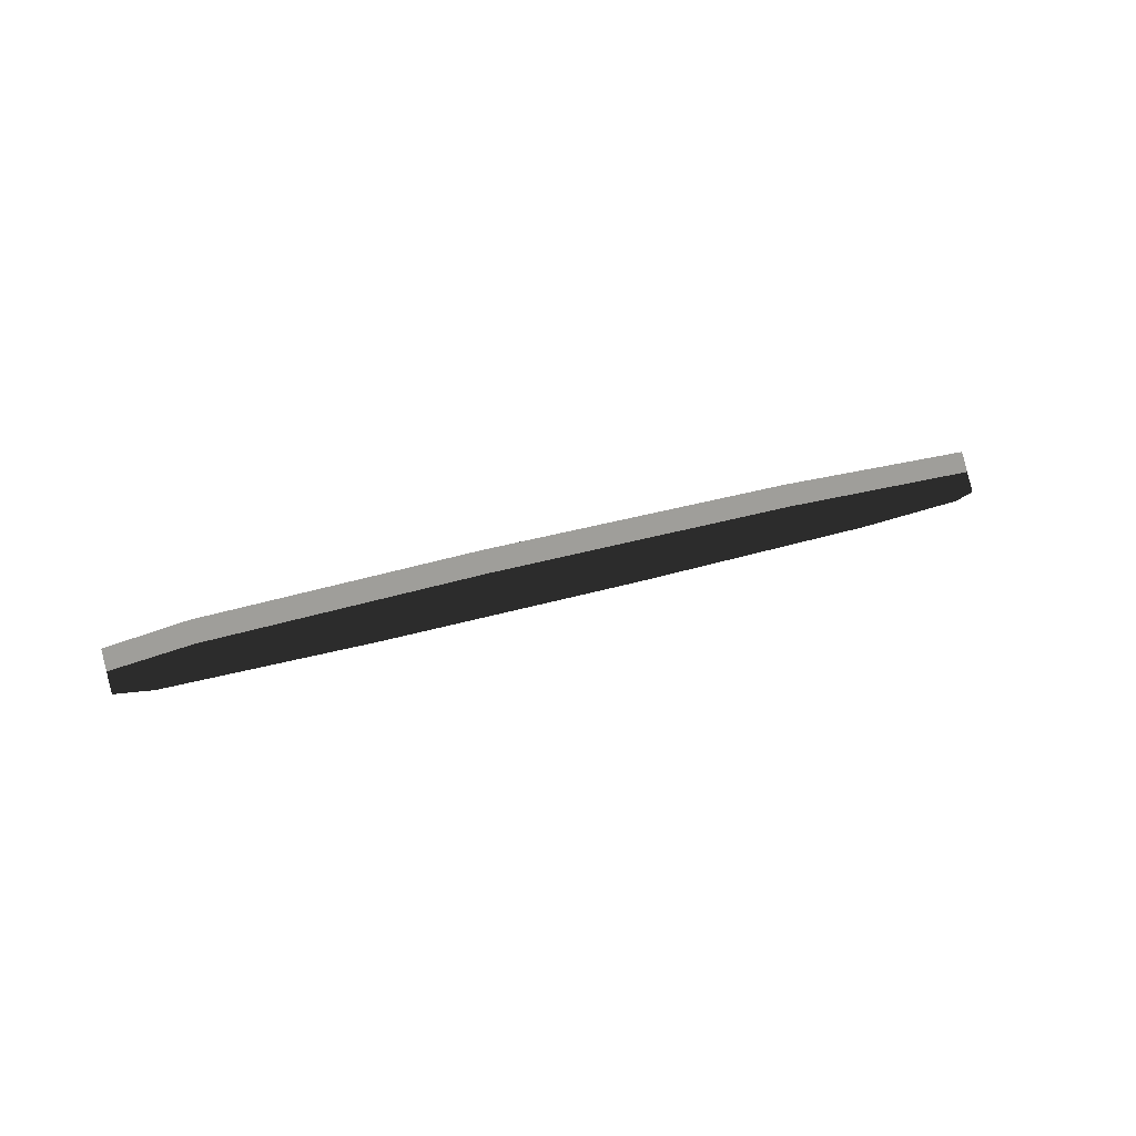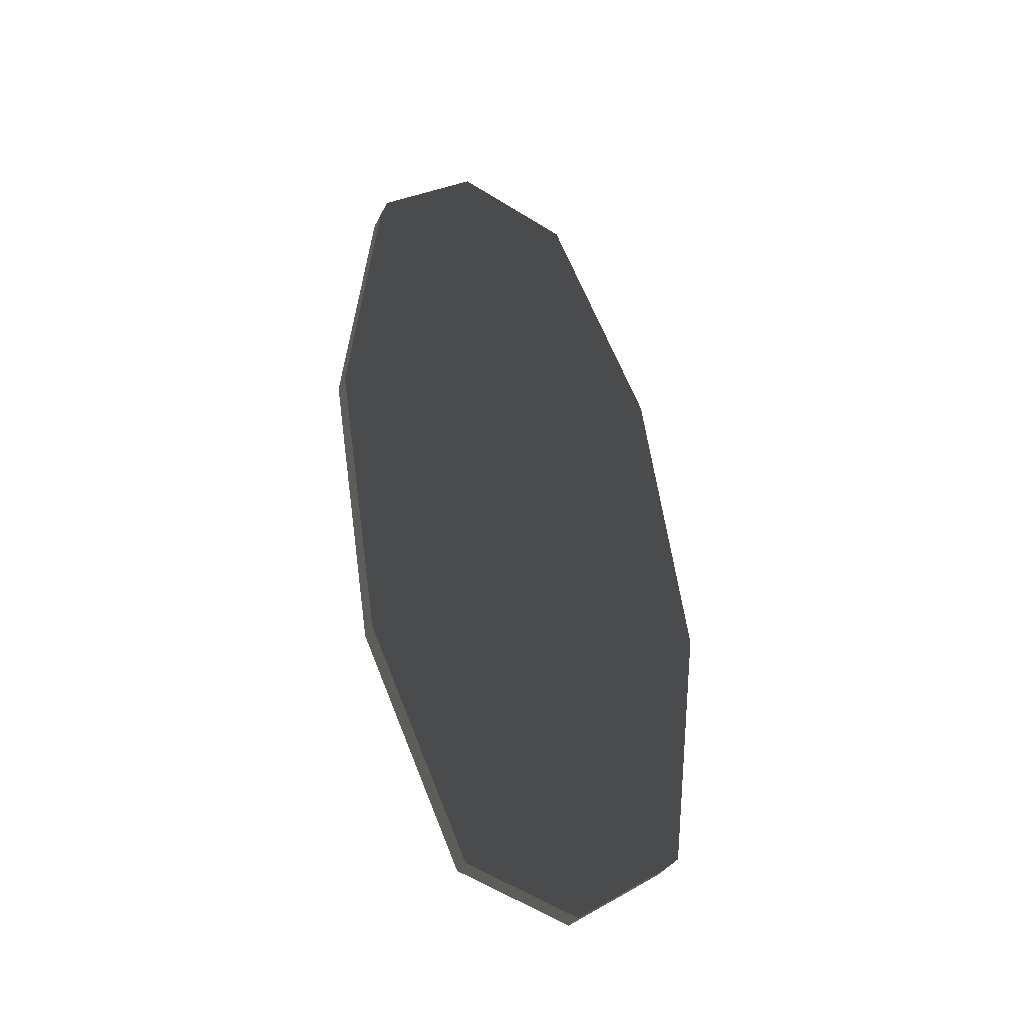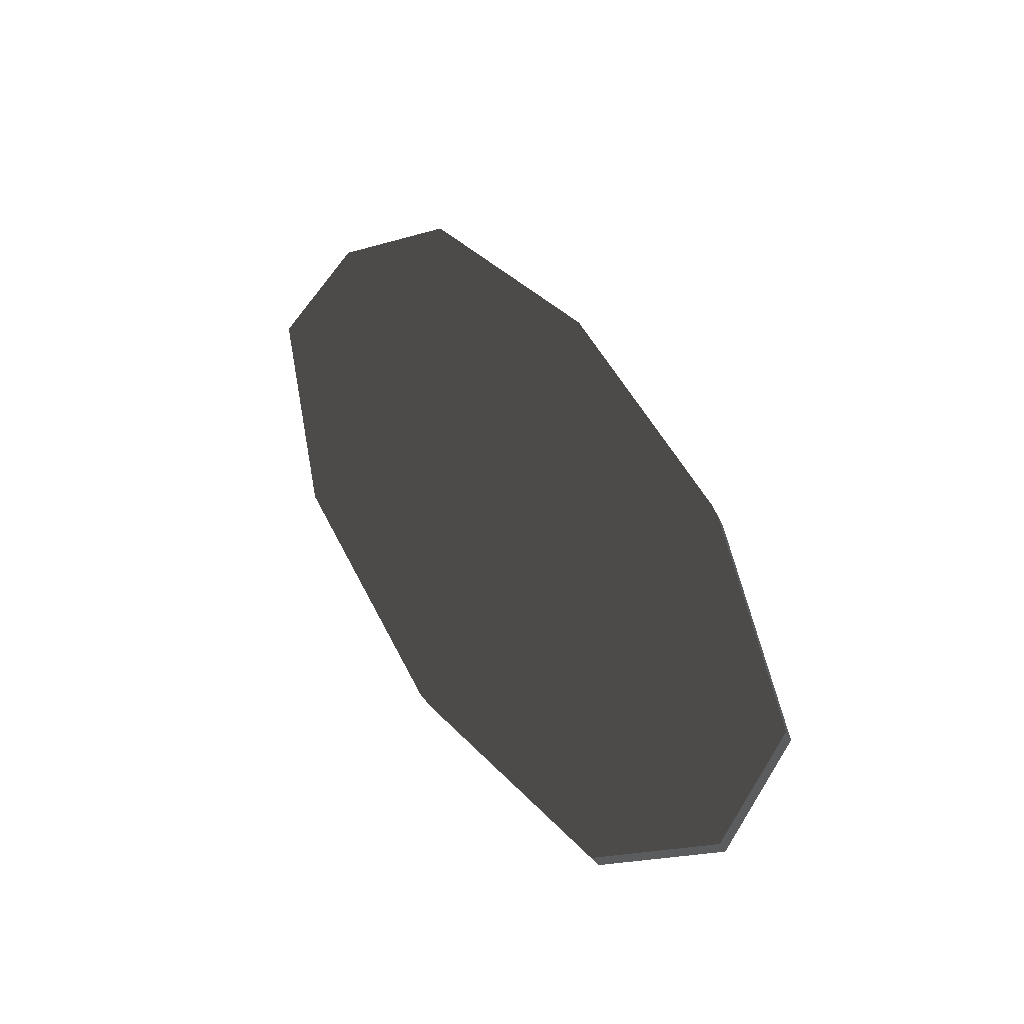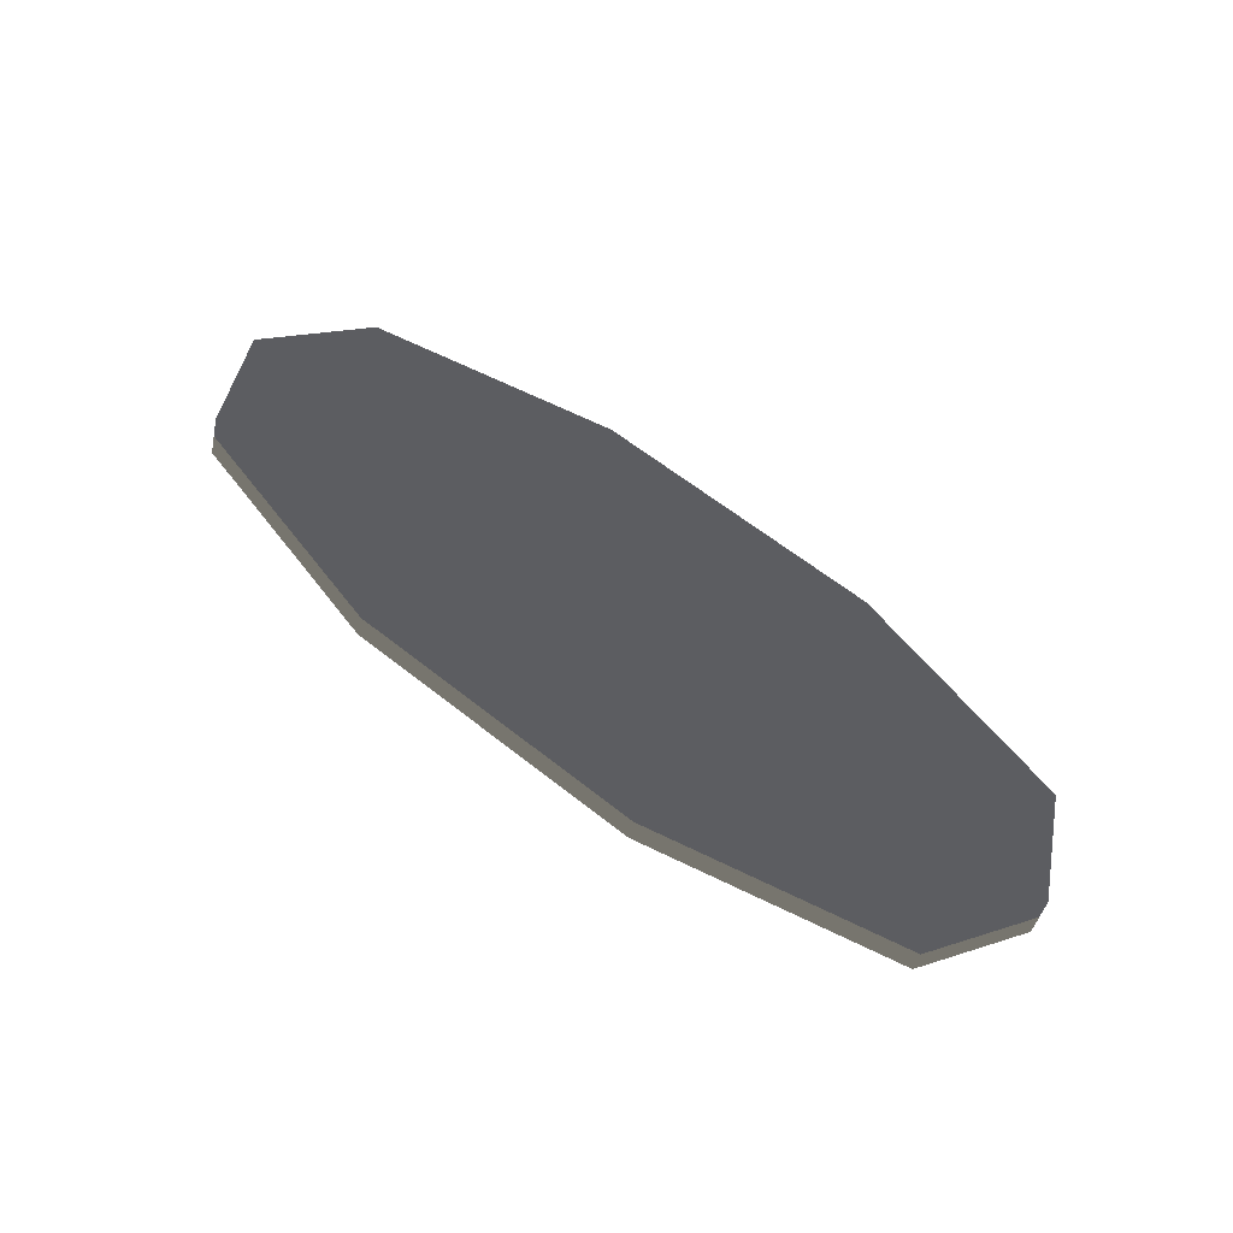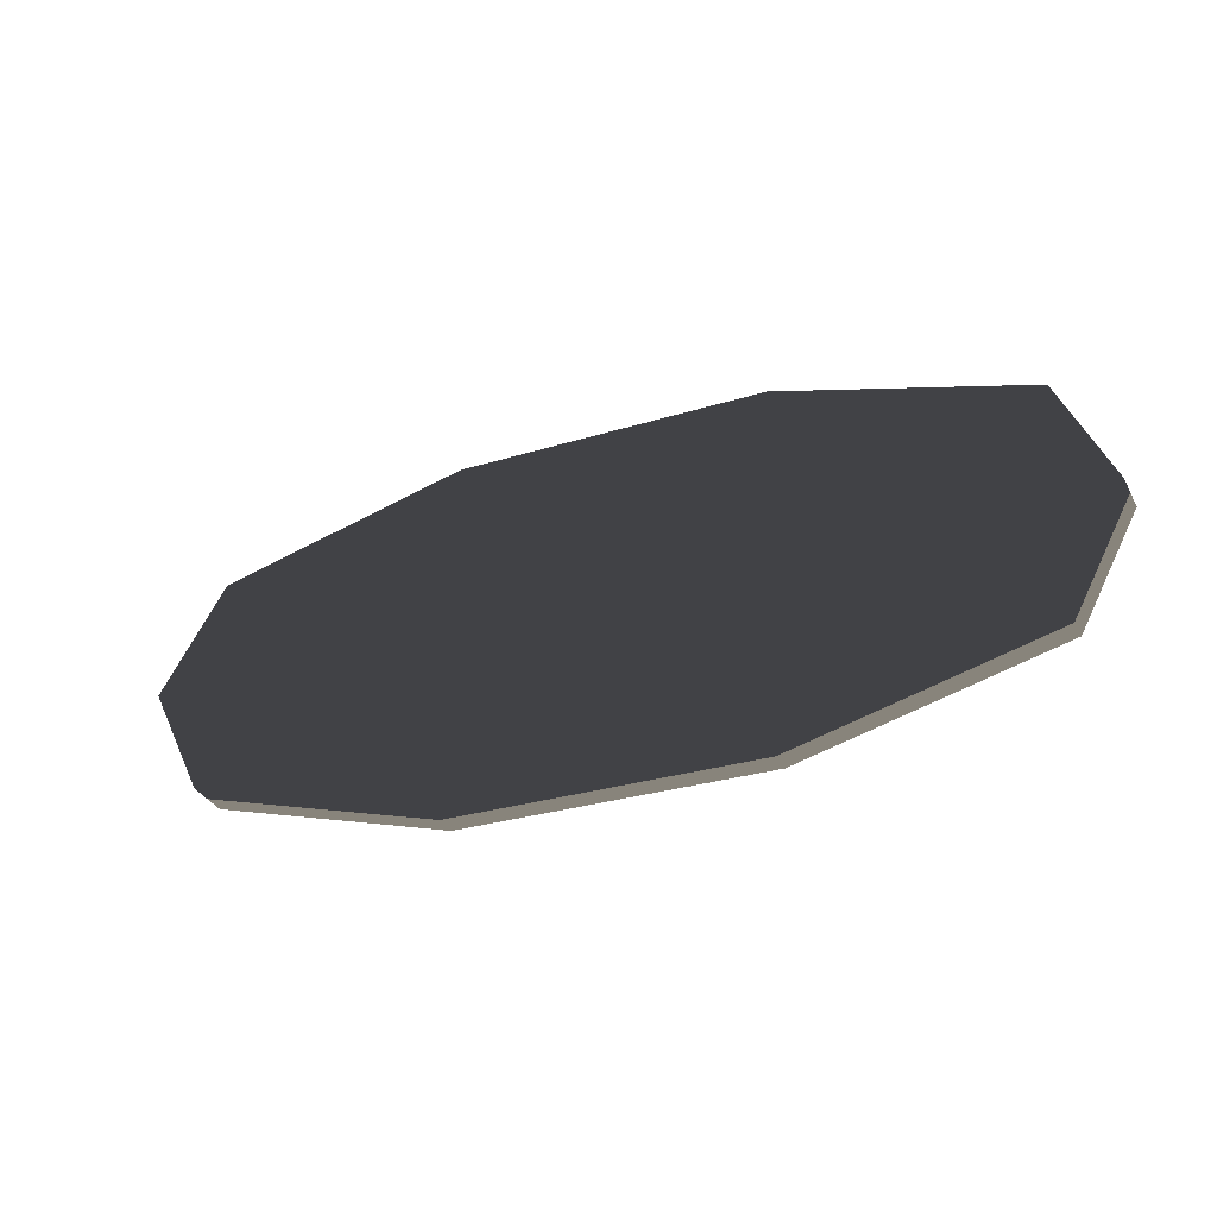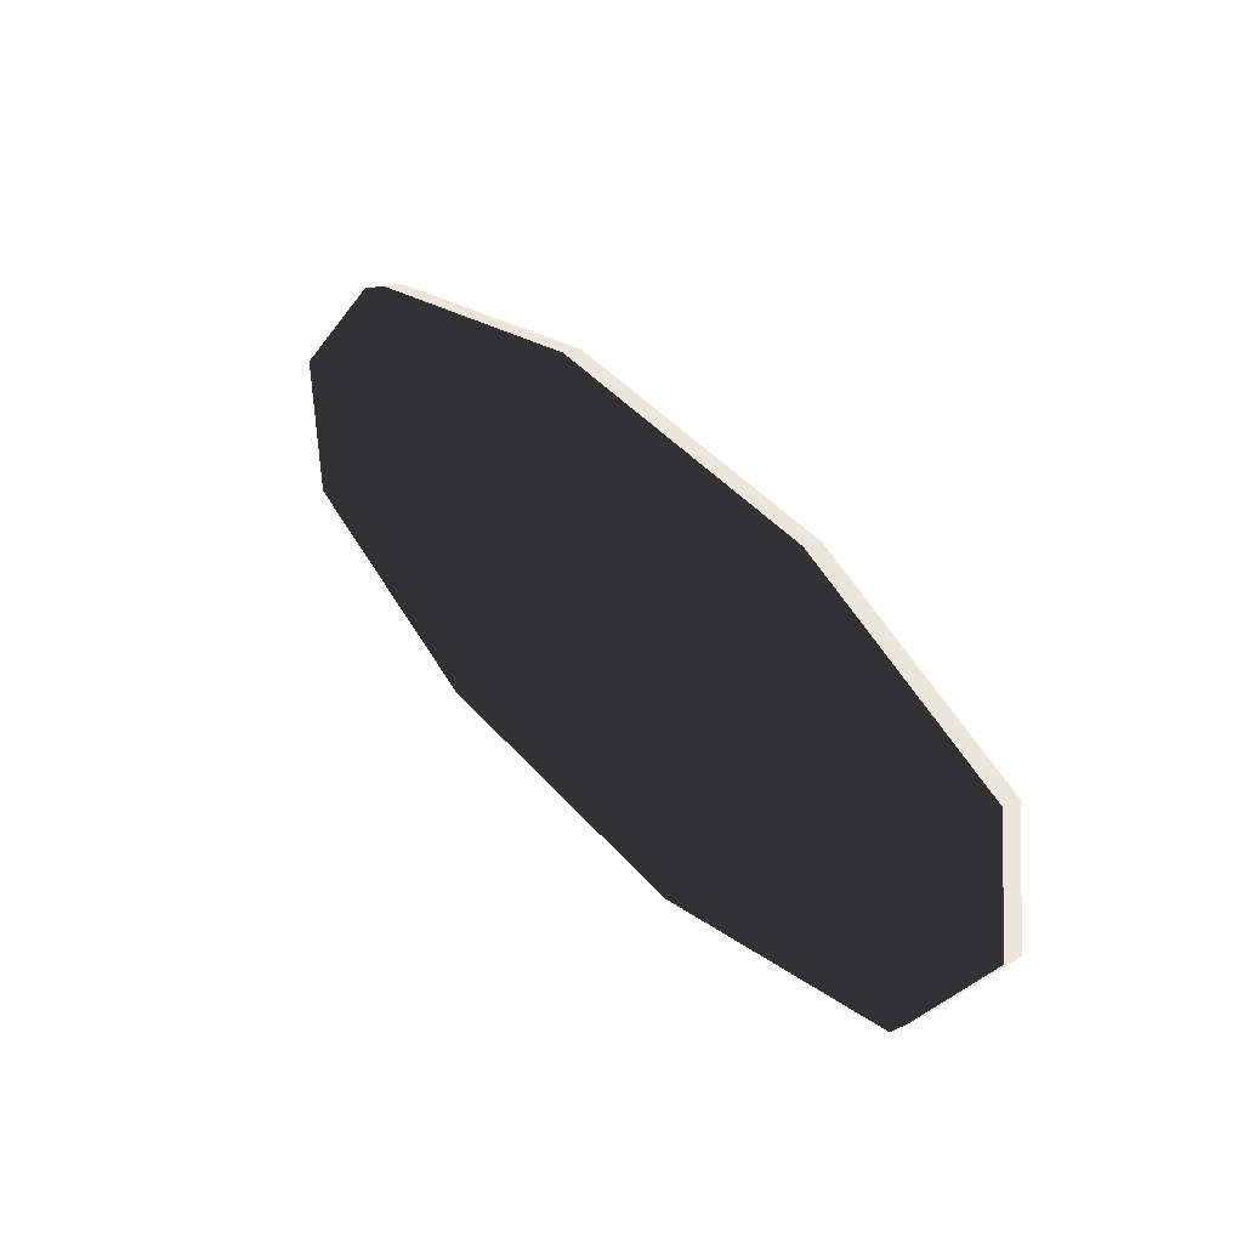
<metadata>
{"format":"obj","ext":"obj","renderer":"f3d","projection":"perspective","resolution":1024,"background":"white","views":[{"elev":17.7,"azim":145.2,"up":"+Z"},{"elev":63.5,"azim":-107.0,"up":"+Z"},{"elev":43.8,"azim":55.7,"up":"+Z"},{"elev":67.2,"azim":-150.0,"up":"+Z"},{"elev":-6.7,"azim":-152.2,"up":"+Y"},{"elev":56.5,"azim":-124.6,"up":"+Y"}]}
</metadata>
<code>
v 0.4596 0.5519 -0.0237
v -0.4596 0.4728 -0.06056
v -0.4968 0.5918 -0.005096
v -0.417 0.6723 0.08372
v 0.417 0.313 -0.08372
v 0.5032 0.4123 -0.03746
v -0.417 0.6723 0.08372
v 0.4596 0.5322 0.01841
v 0.2019 0.6432 0.07016
v 0.4596 0.5519 -0.0237
v -0.417 0.6919 0.04161
v -0.1329 0.7164 0.05299
v -0.417 0.6723 0.08372
v -0.2019 0.3421 -0.07016
v 0.1329 0.2887 -0.09515
v 0.4596 0.5519 -0.0237
v 0.1329 0.3083 -0.1373
v -0.2019 0.3618 -0.1123
v -0.417 0.6723 0.08372
v 0.5032 0.4123 -0.03746
v 0.4596 0.5322 0.01841
v 0.4596 0.5519 -0.0237
v 0.5032 0.4319 -0.07961
v 0.417 0.3327 -0.1259
v 0.4596 0.5519 -0.0237
v -0.4968 0.5918 -0.005096
v -0.417 0.6919 0.04161
v -0.417 0.6723 0.08372
v -0.4968 0.5721 0.03701
v -0.4596 0.4532 -0.01841
v -0.417 0.6723 0.08372
v 0.2019 0.6432 0.07016
v -0.1329 0.6967 0.09515
v 0.4596 0.5519 -0.0237
v -0.1329 0.7164 0.05299
v 0.2019 0.6629 0.02805
v -0.417 0.6723 0.08372
v 0.1329 0.2887 -0.09515
v 0.417 0.313 -0.08372
v 0.4596 0.5519 -0.0237
v 0.417 0.3327 -0.1259
v 0.1329 0.3083 -0.1373
v -0.417 0.6723 0.08372
v -0.4596 0.4532 -0.01841
v -0.2019 0.3421 -0.07016
v 0.4596 0.5519 -0.0237
v -0.2019 0.3618 -0.1123
v -0.4596 0.4728 -0.06056
v -0.417 0.6723 0.08372
v -0.1329 0.7164 0.05299
v -0.417 0.6919 0.04161
v -0.4968 0.5918 -0.005096
v -0.417 0.6723 0.08372
v -0.417 0.6919 0.04161
v -0.1329 0.6967 0.09515
v 0.2019 0.6432 0.07016
v -0.1329 0.7164 0.05299
v -0.417 0.6723 0.08372
v -0.1329 0.6967 0.09515
v -0.1329 0.7164 0.05299
v 0.417 0.313 -0.08372
v 0.1329 0.3083 -0.1373
v 0.417 0.3327 -0.1259
v 0.5032 0.4123 -0.03746
v 0.417 0.313 -0.08372
v 0.417 0.3327 -0.1259
v 0.4596 0.5322 0.01841
v 0.5032 0.4319 -0.07961
v 0.4596 0.5519 -0.0237
v 0.2019 0.6432 0.07016
v 0.4596 0.5322 0.01841
v 0.4596 0.5519 -0.0237
v 0.1329 0.2887 -0.09515
v -0.2019 0.3618 -0.1123
v 0.1329 0.3083 -0.1373
v 0.417 0.313 -0.08372
v 0.1329 0.2887 -0.09515
v 0.1329 0.3083 -0.1373
v -0.2019 0.3421 -0.07016
v -0.4596 0.4532 -0.01841
v -0.2019 0.3618 -0.1123
v 0.1329 0.2887 -0.09515
v -0.2019 0.3421 -0.07016
v -0.2019 0.3618 -0.1123
v 0.2019 0.6432 0.07016
v 0.4596 0.5519 -0.0237
v 0.2019 0.6629 0.02805
v -0.1329 0.7164 0.05299
v 0.2019 0.6432 0.07016
v 0.2019 0.6629 0.02805
v -0.4596 0.4532 -0.01841
v -0.4968 0.5721 0.03701
v -0.4968 0.5918 -0.005096
v -0.4968 0.5721 0.03701
v -0.417 0.6723 0.08372
v -0.4968 0.5918 -0.005096
v -0.4596 0.4532 -0.01841
v -0.4968 0.5918 -0.005096
v -0.4596 0.4728 -0.06056
v -0.2019 0.3618 -0.1123
v -0.4596 0.4532 -0.01841
v -0.4596 0.4728 -0.06056
v 0.5032 0.4123 -0.03746
v 0.417 0.3327 -0.1259
v 0.5032 0.4319 -0.07961
v 0.4596 0.5322 0.01841
v 0.5032 0.4123 -0.03746
v 0.5032 0.4319 -0.07961
f 1 2 3
f 4 5 6
f 7 8 9
f 10 11 12
f 13 14 15
f 16 17 18
f 19 20 21
f 22 23 24
f 25 26 27
f 28 29 30
f 31 32 33
f 34 35 36
f 37 38 39
f 40 41 42
f 43 44 45
f 46 47 48
f 49 50 51
f 52 53 54
f 55 56 57
f 58 59 60
f 61 62 63
f 64 65 66
f 67 68 69
f 70 71 72
f 73 74 75
f 76 77 78
f 79 80 81
f 82 83 84
f 85 86 87
f 88 89 90
f 91 92 93
f 94 95 96
f 97 98 99
f 100 101 102
f 103 104 105
f 106 107 108

</code>
